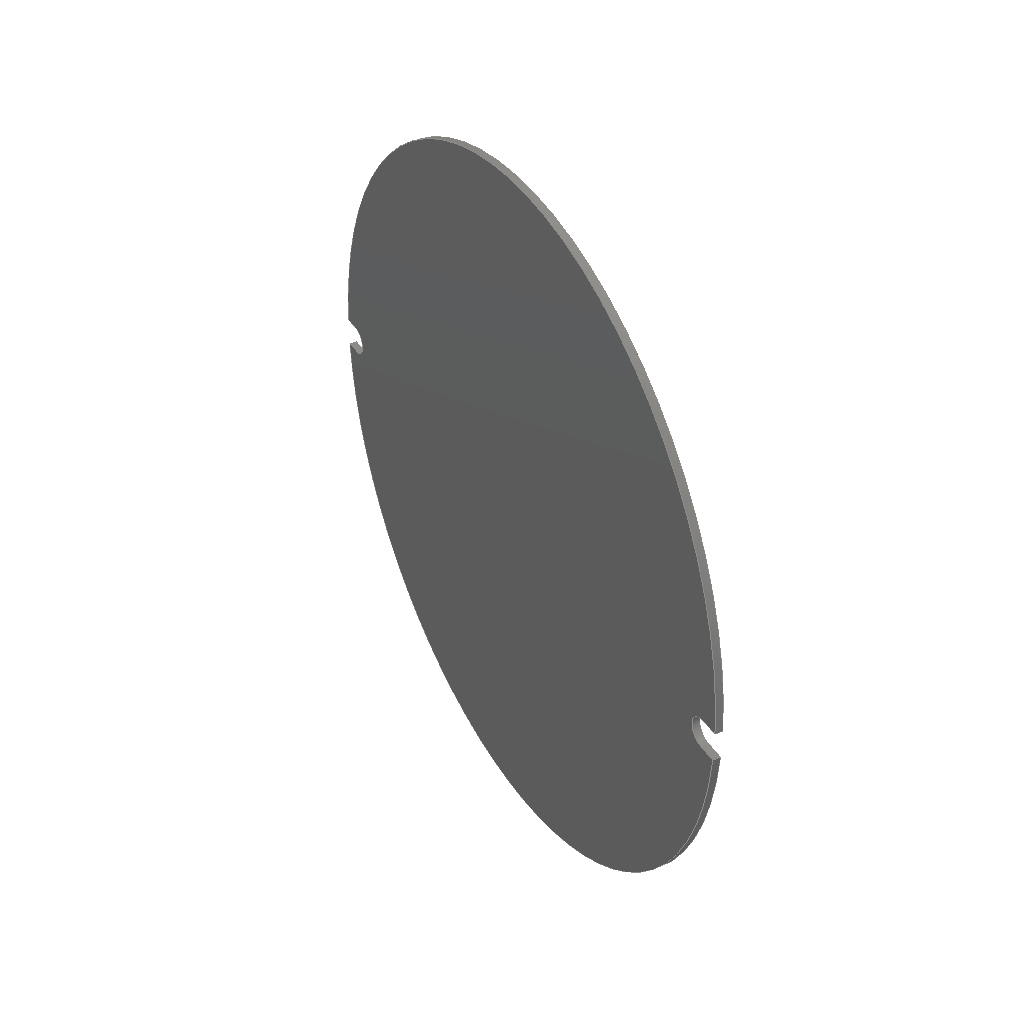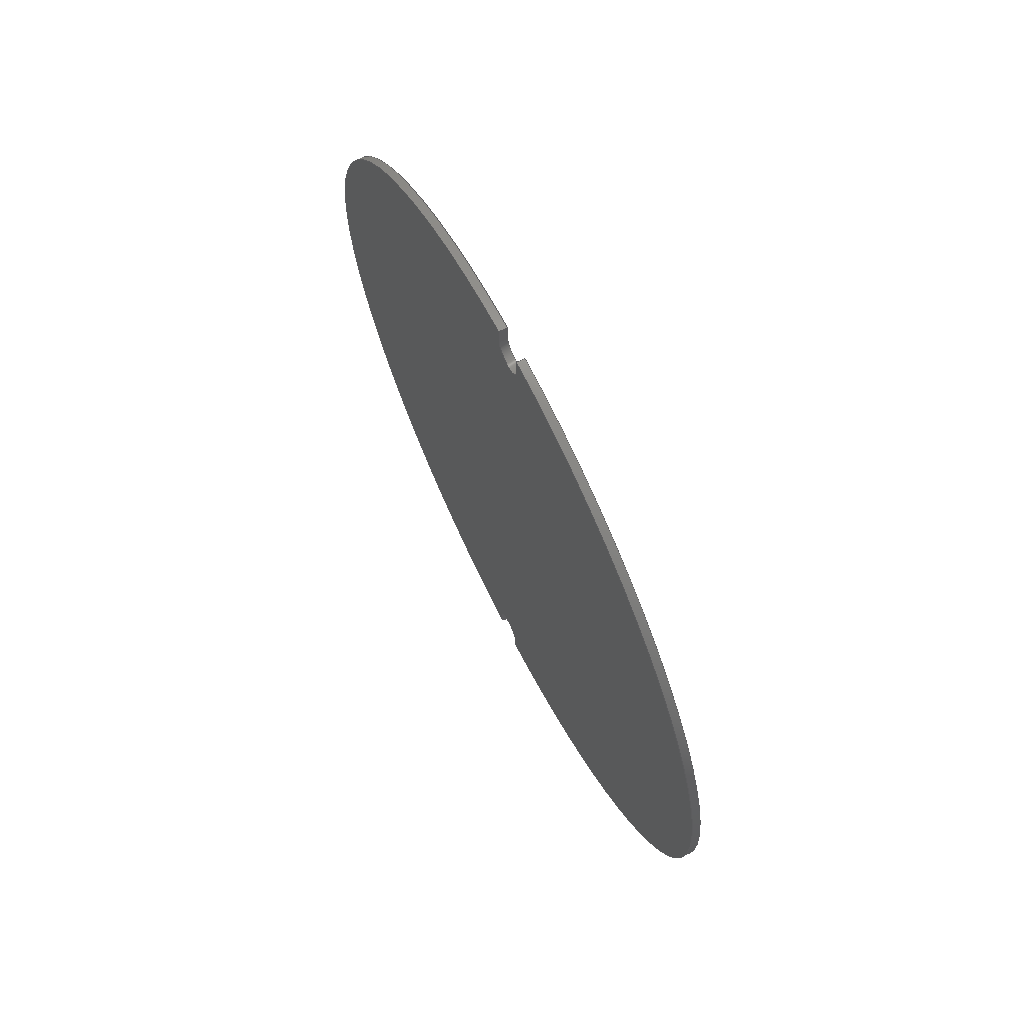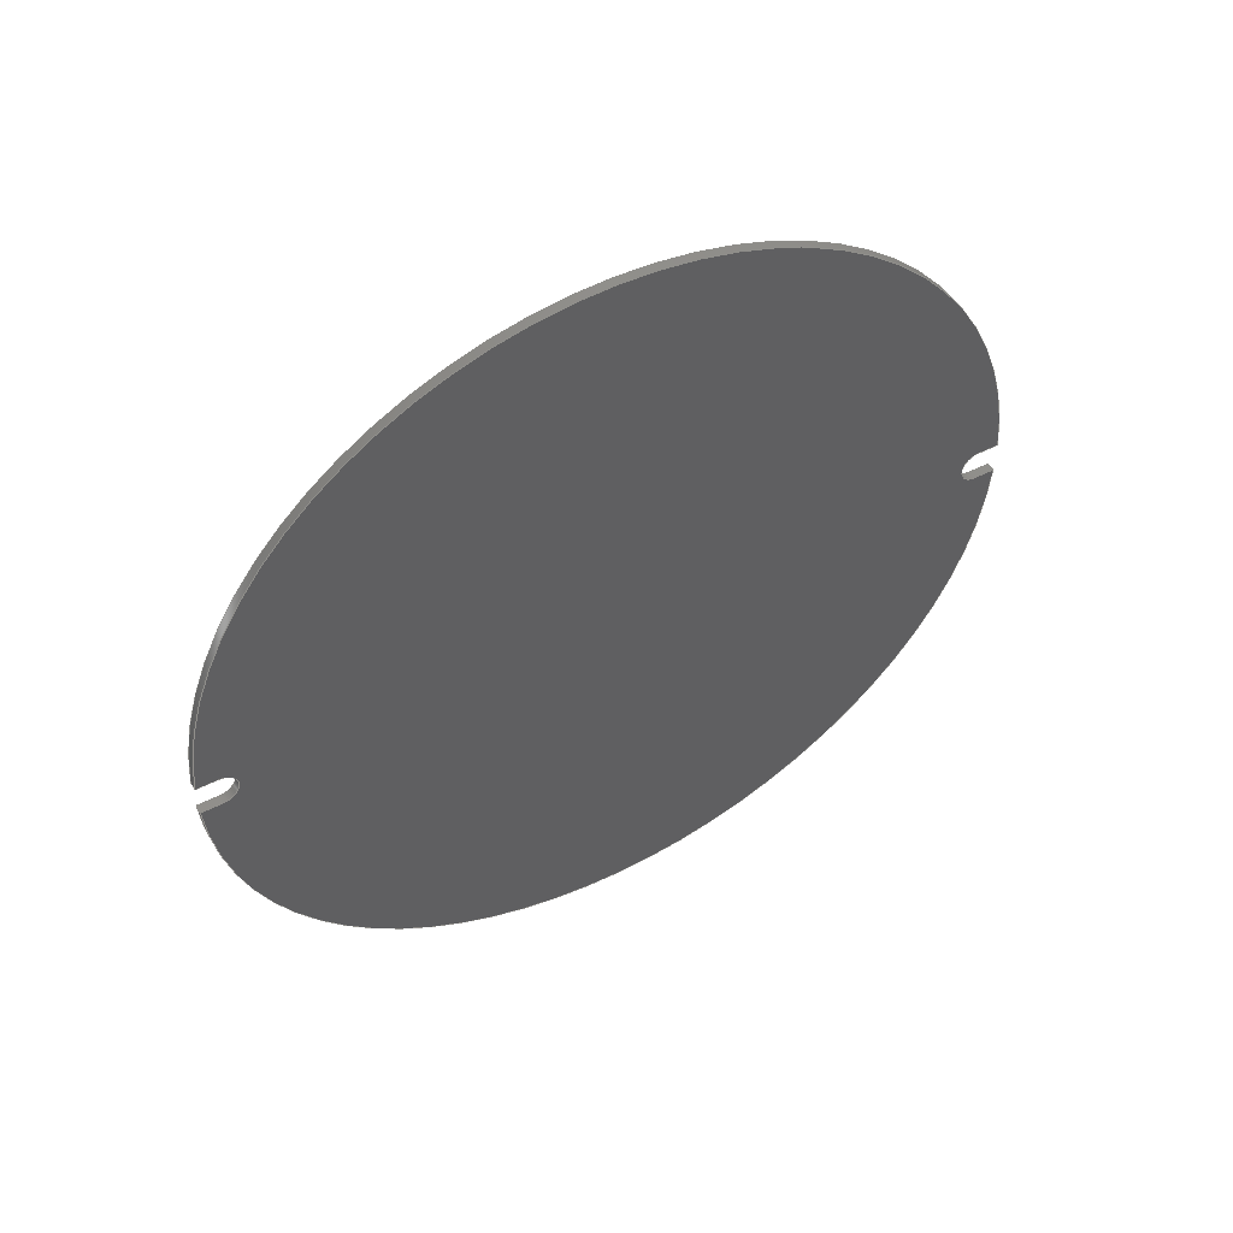
<metadata>
{"format":"step","ext":"stp","renderer":"f3d","projection":"perspective","resolution":1024,"background":"white","views":[{"elev":37.9,"azim":-28.4,"up":"+Z"},{"elev":68.5,"azim":-26.8,"up":"+Y"},{"elev":50.7,"azim":-119.1,"up":"+Z"}]}
</metadata>
<code>
ISO-10303-21;
DATA;
#1=MECHANICAL_DESIGN_GEOMETRIC_PRESENTATION_REPRESENTATION('',(#4),#323);
#2=SHAPE_REPRESENTATION_RELATIONSHIP('SRR','None',#330,#3);
#3=ADVANCED_BREP_SHAPE_REPRESENTATION('',(#5),#322);
#4=STYLED_ITEM('',(#339),#5);
#5=MANIFOLD_SOLID_BREP('Solid1',#174);
#6=PLANE('',#200);
#7=PLANE('',#204);
#8=PLANE('',#208);
#9=PLANE('',#212);
#10=PLANE('',#213);
#11=PLANE('',#214);
#12=FACE_OUTER_BOUND('',#22,.T.);
#13=FACE_OUTER_BOUND('',#23,.T.);
#14=FACE_OUTER_BOUND('',#24,.T.);
#15=FACE_OUTER_BOUND('',#25,.T.);
#16=FACE_OUTER_BOUND('',#26,.T.);
#17=FACE_OUTER_BOUND('',#27,.T.);
#18=FACE_OUTER_BOUND('',#28,.T.);
#19=FACE_OUTER_BOUND('',#29,.T.);
#20=FACE_OUTER_BOUND('',#30,.T.);
#21=FACE_OUTER_BOUND('',#31,.T.);
#22=EDGE_LOOP('',(#112,#113,#114,#115));
#23=EDGE_LOOP('',(#116,#117,#118,#119));
#24=EDGE_LOOP('',(#120,#121,#122,#123));
#25=EDGE_LOOP('',(#124,#125,#126,#127));
#26=EDGE_LOOP('',(#128,#129,#130,#131));
#27=EDGE_LOOP('',(#132,#133,#134,#135));
#28=EDGE_LOOP('',(#136,#137,#138,#139));
#29=EDGE_LOOP('',(#140,#141,#142,#143));
#30=EDGE_LOOP('',(#144,#145,#146,#147,#148,#149,#150,#151));
#31=EDGE_LOOP('',(#152,#153,#154,#155,#156,#157,#158,#159));
#32=LINE('',#275,#48);
#33=LINE('',#278,#49);
#34=LINE('',#281,#50);
#35=LINE('',#283,#51);
#36=LINE('',#284,#52);
#37=LINE('',#290,#53);
#38=LINE('',#293,#54);
#39=LINE('',#295,#55);
#40=LINE('',#296,#56);
#41=LINE('',#302,#57);
#42=LINE('',#305,#58);
#43=LINE('',#307,#59);
#44=LINE('',#308,#60);
#45=LINE('',#314,#61);
#46=LINE('',#316,#62);
#47=LINE('',#317,#63);
#48=VECTOR('',#221,10);
#49=VECTOR('',#224,10);
#50=VECTOR('',#227,10);
#51=VECTOR('',#228,10);
#52=VECTOR('',#229,10);
#53=VECTOR('',#236,10);
#54=VECTOR('',#239,10);
#55=VECTOR('',#240,10);
#56=VECTOR('',#241,10);
#57=VECTOR('',#248,10);
#58=VECTOR('',#251,10);
#59=VECTOR('',#252,10);
#60=VECTOR('',#253,10);
#61=VECTOR('',#260,10);
#62=VECTOR('',#263,10);
#63=VECTOR('',#264,10);
#64=CIRCLE('',#198,47.5);
#65=CIRCLE('',#199,47.5);
#66=CIRCLE('',#202,2);
#67=CIRCLE('',#203,2);
#68=CIRCLE('',#206,47.5);
#69=CIRCLE('',#207,47.5);
#70=CIRCLE('',#210,2);
#71=CIRCLE('',#211,2);
#72=VERTEX_POINT('',#271);
#73=VERTEX_POINT('',#272);
#74=VERTEX_POINT('',#274);
#75=VERTEX_POINT('',#276);
#76=VERTEX_POINT('',#280);
#77=VERTEX_POINT('',#282);
#78=VERTEX_POINT('',#286);
#79=VERTEX_POINT('',#288);
#80=VERTEX_POINT('',#292);
#81=VERTEX_POINT('',#294);
#82=VERTEX_POINT('',#298);
#83=VERTEX_POINT('',#300);
#84=VERTEX_POINT('',#304);
#85=VERTEX_POINT('',#306);
#86=VERTEX_POINT('',#310);
#87=VERTEX_POINT('',#312);
#88=EDGE_CURVE('',#72,#73,#64,.T.);
#89=EDGE_CURVE('',#73,#74,#32,.T.);
#90=EDGE_CURVE('',#75,#74,#65,.T.);
#91=EDGE_CURVE('',#72,#75,#33,.T.);
#92=EDGE_CURVE('',#76,#72,#34,.T.);
#93=EDGE_CURVE('',#77,#75,#35,.T.);
#94=EDGE_CURVE('',#76,#77,#36,.T.);
#95=EDGE_CURVE('',#78,#76,#66,.T.);
#96=EDGE_CURVE('',#79,#77,#67,.T.);
#97=EDGE_CURVE('',#78,#79,#37,.T.);
#98=EDGE_CURVE('',#80,#78,#38,.T.);
#99=EDGE_CURVE('',#81,#79,#39,.T.);
#100=EDGE_CURVE('',#80,#81,#40,.T.);
#101=EDGE_CURVE('',#82,#80,#68,.T.);
#102=EDGE_CURVE('',#83,#81,#69,.T.);
#103=EDGE_CURVE('',#82,#83,#41,.T.);
#104=EDGE_CURVE('',#84,#82,#42,.T.);
#105=EDGE_CURVE('',#85,#83,#43,.T.);
#106=EDGE_CURVE('',#84,#85,#44,.T.);
#107=EDGE_CURVE('',#86,#84,#70,.T.);
#108=EDGE_CURVE('',#87,#85,#71,.T.);
#109=EDGE_CURVE('',#86,#87,#45,.T.);
#110=EDGE_CURVE('',#73,#86,#46,.T.);
#111=EDGE_CURVE('',#74,#87,#47,.T.);
#112=ORIENTED_EDGE('',*,*,#88,.T.);
#113=ORIENTED_EDGE('',*,*,#89,.T.);
#114=ORIENTED_EDGE('',*,*,#90,.F.);
#115=ORIENTED_EDGE('',*,*,#91,.F.);
#116=ORIENTED_EDGE('',*,*,#92,.T.);
#117=ORIENTED_EDGE('',*,*,#91,.T.);
#118=ORIENTED_EDGE('',*,*,#93,.F.);
#119=ORIENTED_EDGE('',*,*,#94,.F.);
#120=ORIENTED_EDGE('',*,*,#95,.T.);
#121=ORIENTED_EDGE('',*,*,#94,.T.);
#122=ORIENTED_EDGE('',*,*,#96,.F.);
#123=ORIENTED_EDGE('',*,*,#97,.F.);
#124=ORIENTED_EDGE('',*,*,#98,.T.);
#125=ORIENTED_EDGE('',*,*,#97,.T.);
#126=ORIENTED_EDGE('',*,*,#99,.F.);
#127=ORIENTED_EDGE('',*,*,#100,.F.);
#128=ORIENTED_EDGE('',*,*,#101,.T.);
#129=ORIENTED_EDGE('',*,*,#100,.T.);
#130=ORIENTED_EDGE('',*,*,#102,.F.);
#131=ORIENTED_EDGE('',*,*,#103,.F.);
#132=ORIENTED_EDGE('',*,*,#104,.T.);
#133=ORIENTED_EDGE('',*,*,#103,.T.);
#134=ORIENTED_EDGE('',*,*,#105,.F.);
#135=ORIENTED_EDGE('',*,*,#106,.F.);
#136=ORIENTED_EDGE('',*,*,#107,.T.);
#137=ORIENTED_EDGE('',*,*,#106,.T.);
#138=ORIENTED_EDGE('',*,*,#108,.F.);
#139=ORIENTED_EDGE('',*,*,#109,.F.);
#140=ORIENTED_EDGE('',*,*,#110,.T.);
#141=ORIENTED_EDGE('',*,*,#109,.T.);
#142=ORIENTED_EDGE('',*,*,#111,.F.);
#143=ORIENTED_EDGE('',*,*,#89,.F.);
#144=ORIENTED_EDGE('',*,*,#111,.T.);
#145=ORIENTED_EDGE('',*,*,#108,.T.);
#146=ORIENTED_EDGE('',*,*,#105,.T.);
#147=ORIENTED_EDGE('',*,*,#102,.T.);
#148=ORIENTED_EDGE('',*,*,#99,.T.);
#149=ORIENTED_EDGE('',*,*,#96,.T.);
#150=ORIENTED_EDGE('',*,*,#93,.T.);
#151=ORIENTED_EDGE('',*,*,#90,.T.);
#152=ORIENTED_EDGE('',*,*,#110,.F.);
#153=ORIENTED_EDGE('',*,*,#88,.F.);
#154=ORIENTED_EDGE('',*,*,#92,.F.);
#155=ORIENTED_EDGE('',*,*,#95,.F.);
#156=ORIENTED_EDGE('',*,*,#98,.F.);
#157=ORIENTED_EDGE('',*,*,#101,.F.);
#158=ORIENTED_EDGE('',*,*,#104,.F.);
#159=ORIENTED_EDGE('',*,*,#107,.F.);
#160=CYLINDRICAL_SURFACE('',#197,47.5);
#161=CYLINDRICAL_SURFACE('',#201,2);
#162=CYLINDRICAL_SURFACE('',#205,47.5);
#163=CYLINDRICAL_SURFACE('',#209,2);
#164=ADVANCED_FACE('',(#12),#160,.T.);
#165=ADVANCED_FACE('',(#13),#6,.T.);
#166=ADVANCED_FACE('',(#14),#161,.F.);
#167=ADVANCED_FACE('',(#15),#7,.T.);
#168=ADVANCED_FACE('',(#16),#162,.T.);
#169=ADVANCED_FACE('',(#17),#8,.T.);
#170=ADVANCED_FACE('',(#18),#163,.F.);
#171=ADVANCED_FACE('',(#19),#9,.T.);
#172=ADVANCED_FACE('',(#20),#10,.T.);
#173=ADVANCED_FACE('',(#21),#11,.F.);
#174=CLOSED_SHELL('',(#164,#165,#166,#167,#168,#169,#170,#171,#172,#173));
#175=DERIVED_UNIT_ELEMENT(#178,1);
#176=DERIVED_UNIT_ELEMENT(#325,-3);
#177=DIMENSIONAL_EXPONENTS(0,1,0,0,0,0,0);
#178=(
CONVERSION_BASED_UNIT('gram',#180)
MASS_UNIT()
NAMED_UNIT(#177)
);
#179=(
MASS_UNIT()
NAMED_UNIT(*)
SI_UNIT(.KILO.,.GRAM.)
);
#180=MASS_MEASURE_WITH_UNIT(MASS_MEASURE(0.001),#179);
#181=DERIVED_UNIT((#175,#176));
#182=MEASURE_REPRESENTATION_ITEM('density measure',
POSITIVE_RATIO_MEASURE(1),#181);
#183=PROPERTY_DEFINITION_REPRESENTATION(#188,#185);
#184=PROPERTY_DEFINITION_REPRESENTATION(#189,#186);
#185=REPRESENTATION('material name',(#187),#322);
#186=REPRESENTATION('density',(#182),#322);
#187=DESCRIPTIVE_REPRESENTATION_ITEM('Generic','Generic');
#188=PROPERTY_DEFINITION('material property','material name',#332);
#189=PROPERTY_DEFINITION('material property','density of part',#332);
#190=DATE_TIME_ROLE('creation_date');
#191=APPLIED_DATE_AND_TIME_ASSIGNMENT(#192,#190,(#332));
#192=DATE_AND_TIME(#193,#194);
#193=CALENDAR_DATE(2022,5,5);
#194=LOCAL_TIME(0,0,0,#195);
#195=COORDINATED_UNIVERSAL_TIME_OFFSET(0,0,.BEHIND.);
#196=AXIS2_PLACEMENT_3D('',#269,#215,#216);
#197=AXIS2_PLACEMENT_3D('',#270,#217,#218);
#198=AXIS2_PLACEMENT_3D('',#273,#219,#220);
#199=AXIS2_PLACEMENT_3D('',#277,#222,#223);
#200=AXIS2_PLACEMENT_3D('',#279,#225,#226);
#201=AXIS2_PLACEMENT_3D('',#285,#230,#231);
#202=AXIS2_PLACEMENT_3D('',#287,#232,#233);
#203=AXIS2_PLACEMENT_3D('',#289,#234,#235);
#204=AXIS2_PLACEMENT_3D('',#291,#237,#238);
#205=AXIS2_PLACEMENT_3D('',#297,#242,#243);
#206=AXIS2_PLACEMENT_3D('',#299,#244,#245);
#207=AXIS2_PLACEMENT_3D('',#301,#246,#247);
#208=AXIS2_PLACEMENT_3D('',#303,#249,#250);
#209=AXIS2_PLACEMENT_3D('',#309,#254,#255);
#210=AXIS2_PLACEMENT_3D('',#311,#256,#257);
#211=AXIS2_PLACEMENT_3D('',#313,#258,#259);
#212=AXIS2_PLACEMENT_3D('',#315,#261,#262);
#213=AXIS2_PLACEMENT_3D('',#318,#265,#266);
#214=AXIS2_PLACEMENT_3D('',#319,#267,#268);
#215=DIRECTION('axis',(0,0,1));
#216=DIRECTION('refdir',(1,0,0));
#217=DIRECTION('center_axis',(1,0,0));
#218=DIRECTION('ref_axis',(0,0.9991,0.04211));
#219=DIRECTION('center_axis',(1,0,0));
#220=DIRECTION('ref_axis',(0,0.9991,0.04211));
#221=DIRECTION('',(1,0,0));
#222=DIRECTION('center_axis',(1,0,0));
#223=DIRECTION('ref_axis',(0,0.9991,0.04211));
#224=DIRECTION('',(1,0,0));
#225=DIRECTION('center_axis',(0,-5.979e-14,-1));
#226=DIRECTION('ref_axis',(0,1,-5.979e-14));
#227=DIRECTION('',(0,1,-5.979e-14));
#228=DIRECTION('',(0,1,-5.979e-14));
#229=DIRECTION('',(1,0,0));
#230=DIRECTION('center_axis',(1,0,0));
#231=DIRECTION('ref_axis',(0,-5.773e-14,-1));
#232=DIRECTION('center_axis',(-1,0,0));
#233=DIRECTION('ref_axis',(0,-5.773e-14,-1));
#234=DIRECTION('center_axis',(-1,0,0));
#235=DIRECTION('ref_axis',(0,-5.773e-14,-1));
#236=DIRECTION('',(1,0,0));
#237=DIRECTION('center_axis',(0,-2.418e-14,1));
#238=DIRECTION('ref_axis',(0,-1,-2.418e-14));
#239=DIRECTION('',(0,-1,-2.418e-14));
#240=DIRECTION('',(0,-1,-2.418e-14));
#241=DIRECTION('',(1,0,0));
#242=DIRECTION('center_axis',(1,0,0));
#243=DIRECTION('ref_axis',(0,-0.9991,-0.04211));
#244=DIRECTION('center_axis',(1,0,0));
#245=DIRECTION('ref_axis',(0,-0.9991,-0.04211));
#246=DIRECTION('center_axis',(1,0,0));
#247=DIRECTION('ref_axis',(0,-0.9991,-0.04211));
#248=DIRECTION('',(1,0,0));
#249=DIRECTION('center_axis',(0,-2.418e-14,1));
#250=DIRECTION('ref_axis',(0,-1,-2.418e-14));
#251=DIRECTION('',(0,-1,-2.418e-14));
#252=DIRECTION('',(0,-1,-2.418e-14));
#253=DIRECTION('',(1,0,0));
#254=DIRECTION('center_axis',(1,0,0));
#255=DIRECTION('ref_axis',(0,-2.22e-14,1));
#256=DIRECTION('center_axis',(-1,0,0));
#257=DIRECTION('ref_axis',(0,-2.22e-14,1));
#258=DIRECTION('center_axis',(-1,0,0));
#259=DIRECTION('ref_axis',(0,-2.22e-14,1));
#260=DIRECTION('',(1,0,0));
#261=DIRECTION('center_axis',(0,-5.979e-14,-1));
#262=DIRECTION('ref_axis',(0,1,-5.979e-14));
#263=DIRECTION('',(0,1,-5.979e-14));
#264=DIRECTION('',(0,1,-5.979e-14));
#265=DIRECTION('center_axis',(1,0,0));
#266=DIRECTION('ref_axis',(0,0,-1));
#267=DIRECTION('center_axis',(1,0,0));
#268=DIRECTION('ref_axis',(0,0,-1));
#269=CARTESIAN_POINT('',(0,0,0));
#270=CARTESIAN_POINT('Origin',(0,0,0));
#271=CARTESIAN_POINT('',(0,47.46,2));
#272=CARTESIAN_POINT('',(0,-47.46,2));
#273=CARTESIAN_POINT('Origin',(0,0,0));
#274=CARTESIAN_POINT('',(1,-47.46,2));
#275=CARTESIAN_POINT('',(0,-47.46,2));
#276=CARTESIAN_POINT('',(1,47.46,2));
#277=CARTESIAN_POINT('Origin',(1,0,0));
#278=CARTESIAN_POINT('',(0,47.46,2));
#279=CARTESIAN_POINT('Origin',(0,45,2));
#280=CARTESIAN_POINT('',(0,45,2));
#281=CARTESIAN_POINT('',(0,44.96,2));
#282=CARTESIAN_POINT('',(1,45,2));
#283=CARTESIAN_POINT('',(1,44.96,2));
#284=CARTESIAN_POINT('',(0,45,2));
#285=CARTESIAN_POINT('Origin',(0,45,0));
#286=CARTESIAN_POINT('',(0,45,-2));
#287=CARTESIAN_POINT('Origin',(0,45,0));
#288=CARTESIAN_POINT('',(1,45,-2));
#289=CARTESIAN_POINT('Origin',(1,45,0));
#290=CARTESIAN_POINT('',(0,45,-2));
#291=CARTESIAN_POINT('Origin',(0,47.46,-2));
#292=CARTESIAN_POINT('',(0,47.46,-2));
#293=CARTESIAN_POINT('',(0,47.46,-2));
#294=CARTESIAN_POINT('',(1,47.46,-2));
#295=CARTESIAN_POINT('',(1,47.46,-2));
#296=CARTESIAN_POINT('',(0,47.46,-2));
#297=CARTESIAN_POINT('Origin',(0,0,0));
#298=CARTESIAN_POINT('',(0,-47.46,-2));
#299=CARTESIAN_POINT('Origin',(0,0,0));
#300=CARTESIAN_POINT('',(1,-47.46,-2));
#301=CARTESIAN_POINT('Origin',(1,0,0));
#302=CARTESIAN_POINT('',(0,-47.46,-2));
#303=CARTESIAN_POINT('Origin',(0,-45,-2));
#304=CARTESIAN_POINT('',(0,-45,-2));
#305=CARTESIAN_POINT('',(0,-44.96,-2));
#306=CARTESIAN_POINT('',(1,-45,-2));
#307=CARTESIAN_POINT('',(1,-44.96,-2));
#308=CARTESIAN_POINT('',(0,-45,-2));
#309=CARTESIAN_POINT('Origin',(0,-45,0));
#310=CARTESIAN_POINT('',(0,-45,2));
#311=CARTESIAN_POINT('Origin',(0,-45,0));
#312=CARTESIAN_POINT('',(1,-45,2));
#313=CARTESIAN_POINT('Origin',(1,-45,0));
#314=CARTESIAN_POINT('',(0,-45,2));
#315=CARTESIAN_POINT('Origin',(0,-47.46,2));
#316=CARTESIAN_POINT('',(0,-47.46,2));
#317=CARTESIAN_POINT('',(1,-47.46,2));
#318=CARTESIAN_POINT('Origin',(1,1.243e-13,4.441e-15));
#319=CARTESIAN_POINT('Origin',(0,1.243e-13,4.441e-15));
#320=UNCERTAINTY_MEASURE_WITH_UNIT(LENGTH_MEASURE(0.01),#324,
'DISTANCE_ACCURACY_VALUE',
'Maximum model space distance between geometric entities at asserted c
onnectivities');
#321=UNCERTAINTY_MEASURE_WITH_UNIT(LENGTH_MEASURE(0.01),#324,
'DISTANCE_ACCURACY_VALUE',
'Maximum model space distance between geometric entities at asserted c
onnectivities');
#322=(
GEOMETRIC_REPRESENTATION_CONTEXT(3)
GLOBAL_UNCERTAINTY_ASSIGNED_CONTEXT((#320))
GLOBAL_UNIT_ASSIGNED_CONTEXT((#324,#326,#327))
REPRESENTATION_CONTEXT('','3D')
);
#323=(
GEOMETRIC_REPRESENTATION_CONTEXT(3)
GLOBAL_UNCERTAINTY_ASSIGNED_CONTEXT((#321))
GLOBAL_UNIT_ASSIGNED_CONTEXT((#324,#326,#327))
REPRESENTATION_CONTEXT('','3D')
);
#324=(
LENGTH_UNIT()
NAMED_UNIT(*)
SI_UNIT(.MILLI.,.METRE.)
);
#325=(
LENGTH_UNIT()
NAMED_UNIT(*)
SI_UNIT(.CENTI.,.METRE.)
);
#326=(
NAMED_UNIT(*)
PLANE_ANGLE_UNIT()
SI_UNIT($,.RADIAN.)
);
#327=(
NAMED_UNIT(*)
SI_UNIT($,.STERADIAN.)
SOLID_ANGLE_UNIT()
);
#328=SHAPE_DEFINITION_REPRESENTATION(#329,#330);
#329=PRODUCT_DEFINITION_SHAPE('',$,#332);
#330=SHAPE_REPRESENTATION('',(#196),#322);
#331=PRODUCT_DEFINITION_CONTEXT('part definition',#336,'design');
#332=PRODUCT_DEFINITION('[K3N\X2\1EAF\X0\p_\X2\01101EA7\X0\u]Th\X\E2n',
'[K3]N\X2\1EAF\X0\p_\X2\01101EA7\X0\u',#333,#331);
#333=PRODUCT_DEFINITION_FORMATION('',$,#338);
#334=PRODUCT_RELATED_PRODUCT_CATEGORY('[K3]N\X2\1EAF\X0\p_\X2\01101EA7\X0\u',
'[K3]N\X2\1EAF\X0\p_\X2\01101EA7\X0\u',(#338));
#335=APPLICATION_PROTOCOL_DEFINITION('international standard',
'automotive_design',2009,#336);
#336=APPLICATION_CONTEXT(
'Core Data for Automotive Mechanical Design Process');
#337=PRODUCT_CONTEXT('part definition',#336,'mechanical');
#338=PRODUCT('[K3N\X2\1EAF\X0\p_\X2\01101EA7\X0\u]Th\X\E2n',
'[K3]N\X2\1EAF\X0\p_\X2\01101EA7\X0\u',$,(#337));
#339=PRESENTATION_STYLE_ASSIGNMENT((#340));
#340=SURFACE_STYLE_USAGE(.BOTH.,#343);
#341=SURFACE_STYLE_RENDERING_WITH_PROPERTIES($,#347,(#342));
#342=SURFACE_STYLE_TRANSPARENT(0);
#343=SURFACE_SIDE_STYLE('',(#344,#341));
#344=SURFACE_STYLE_FILL_AREA(#345);
#345=FILL_AREA_STYLE('',(#346));
#346=FILL_AREA_STYLE_COLOUR('',#347);
#347=COLOUR_RGB('',0.749,0.749,0.749);
ENDSEC;
END-ISO-10303-21;

</code>
